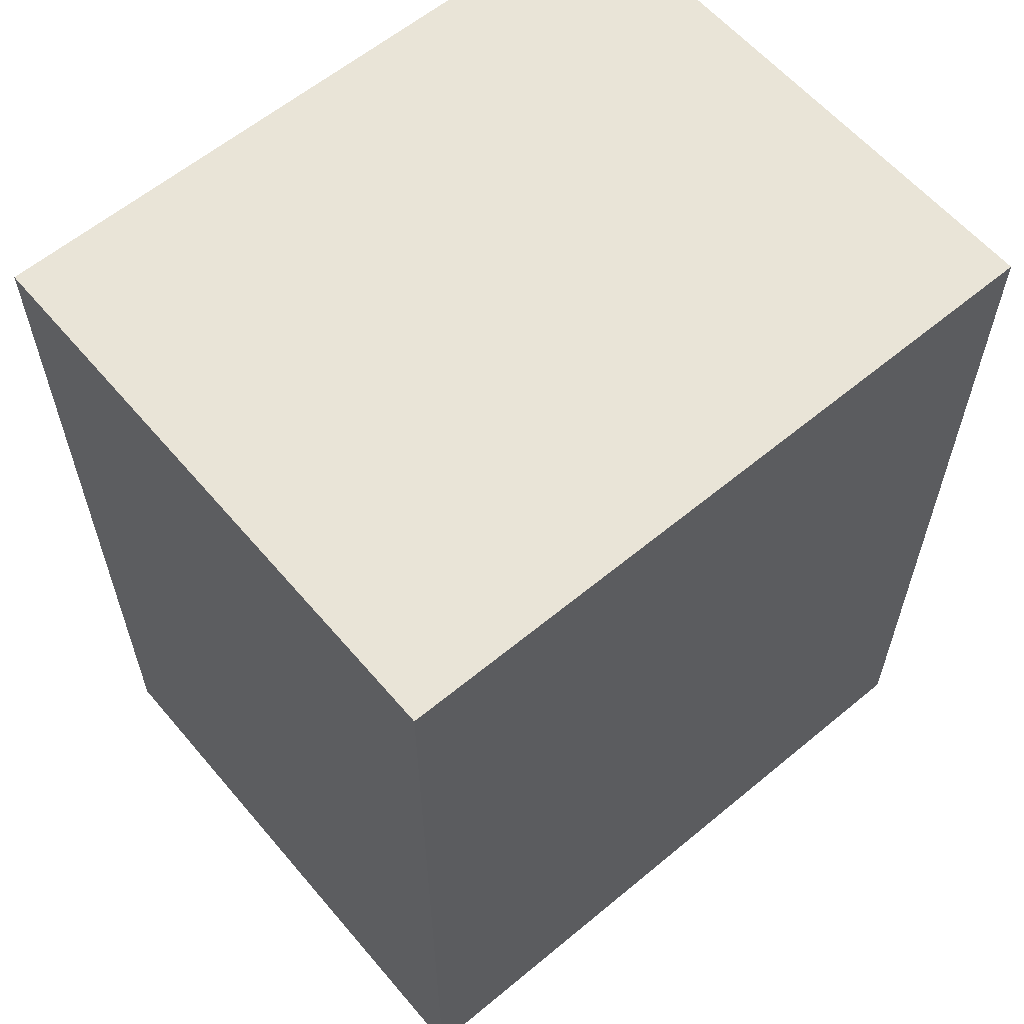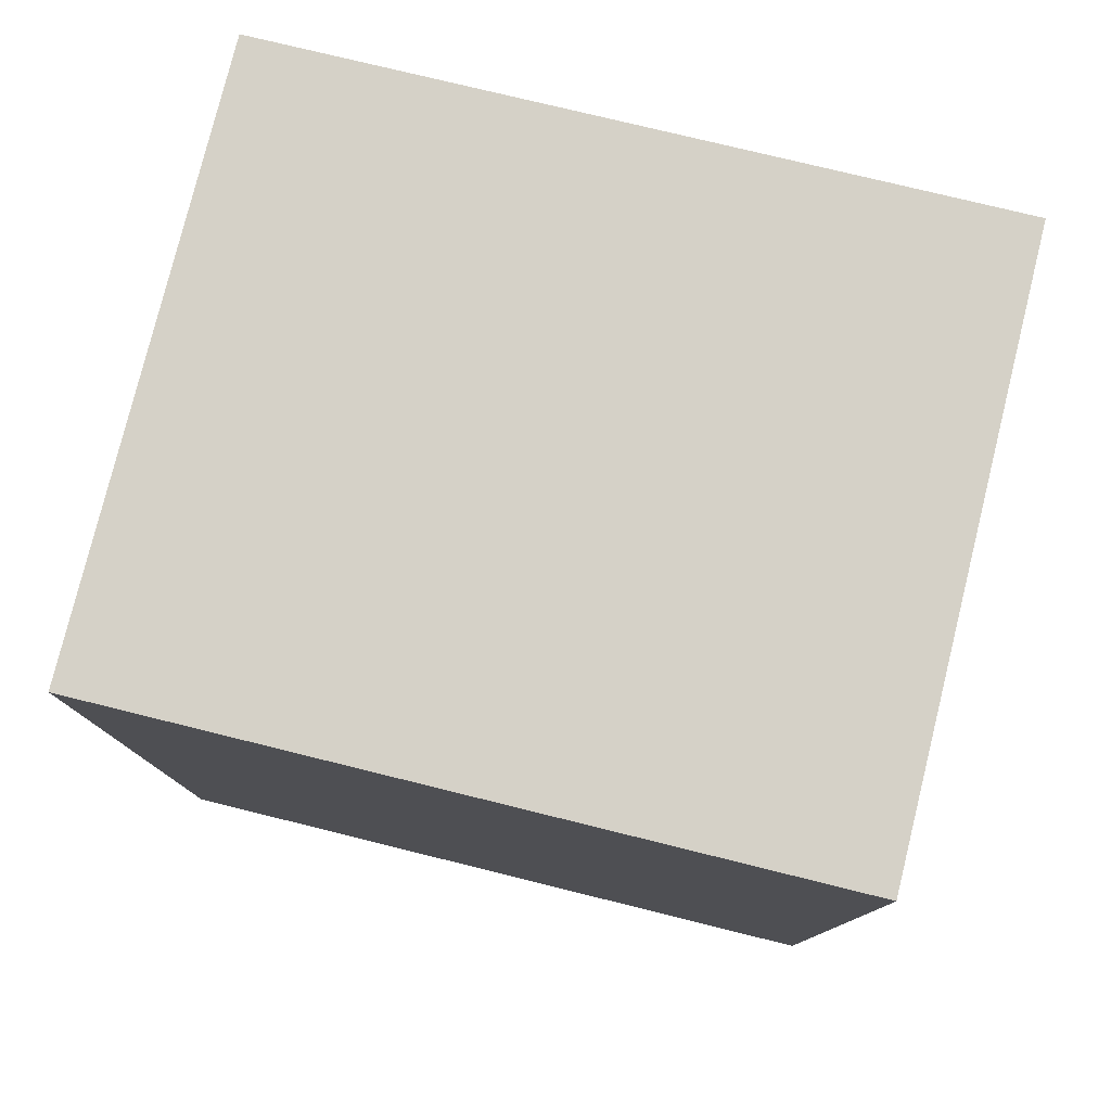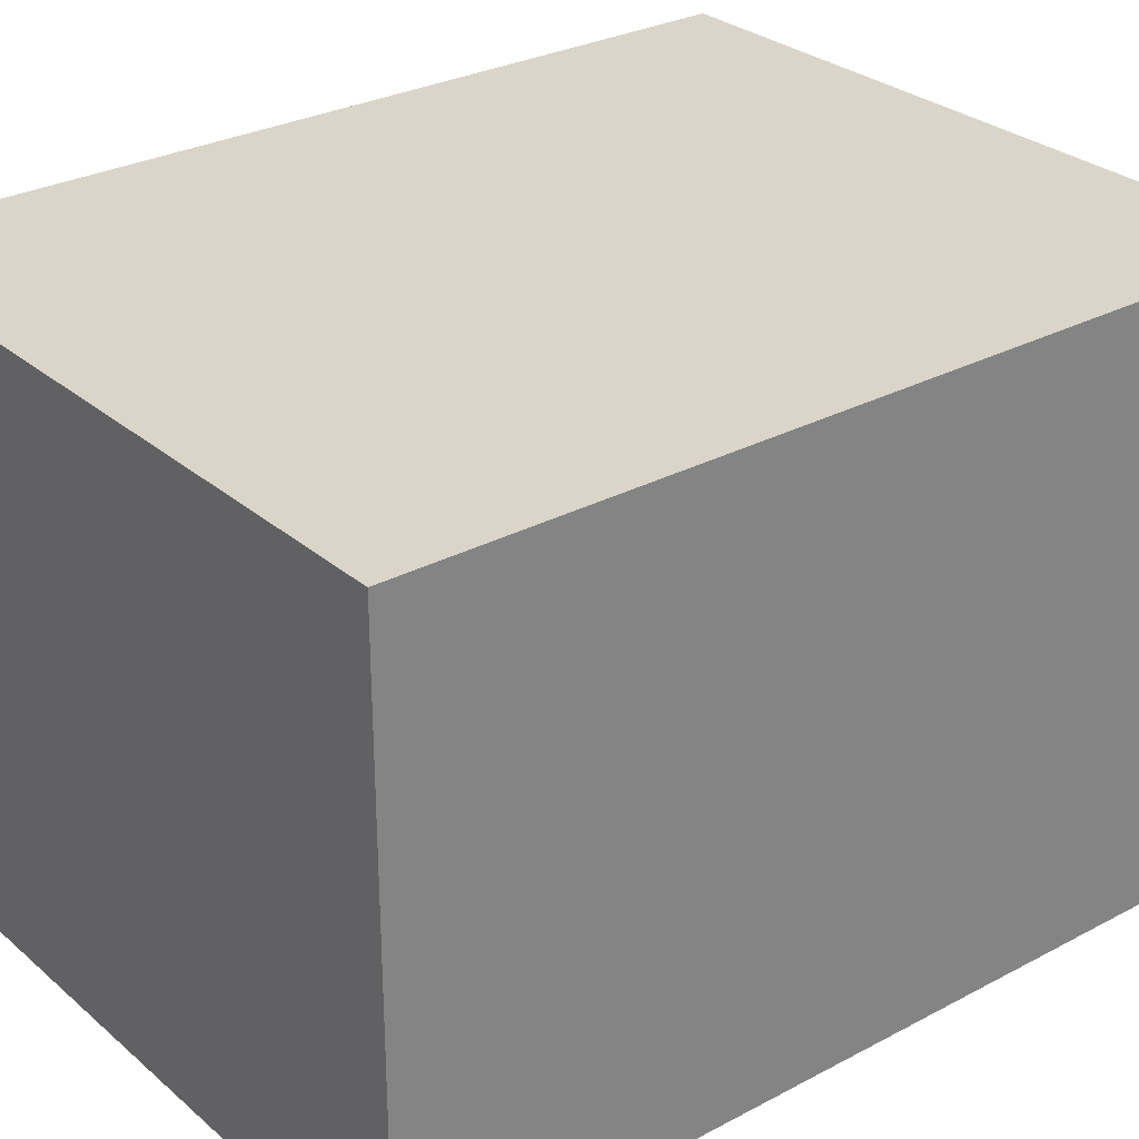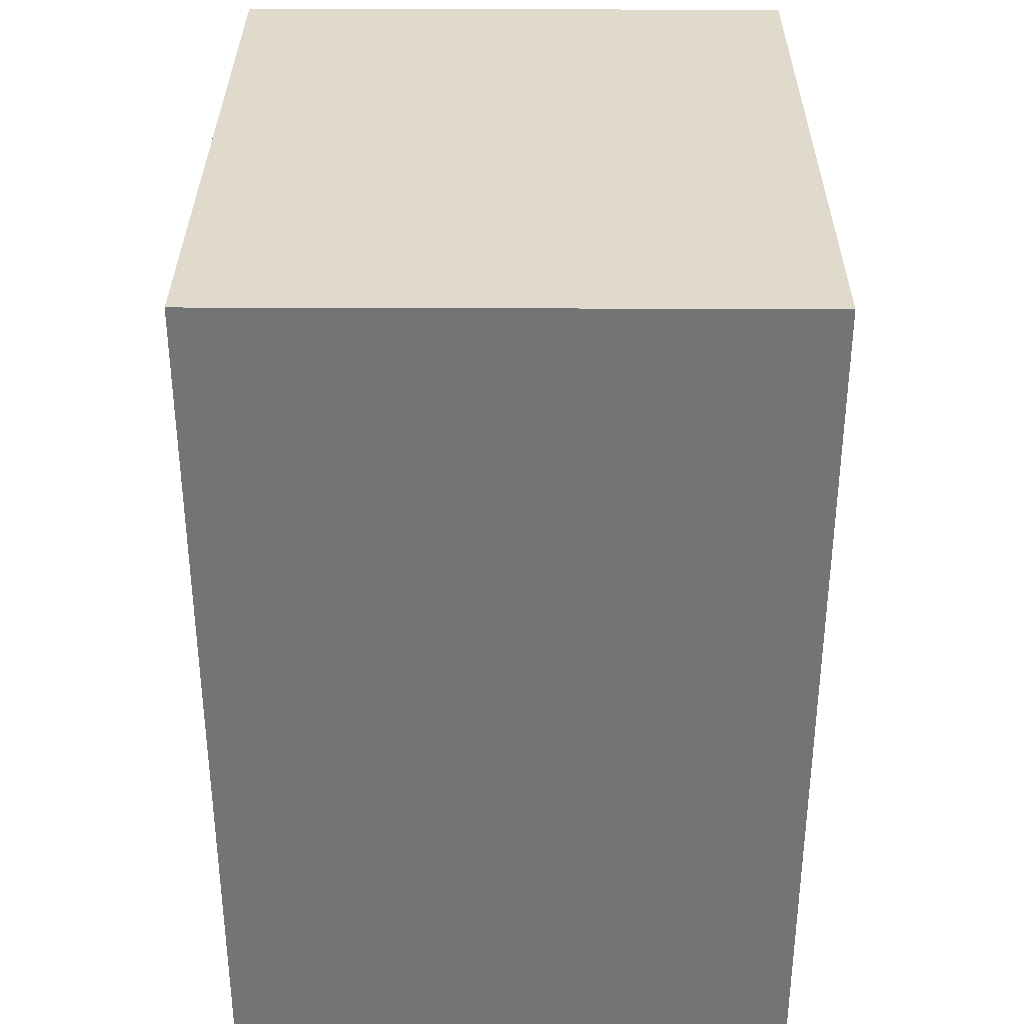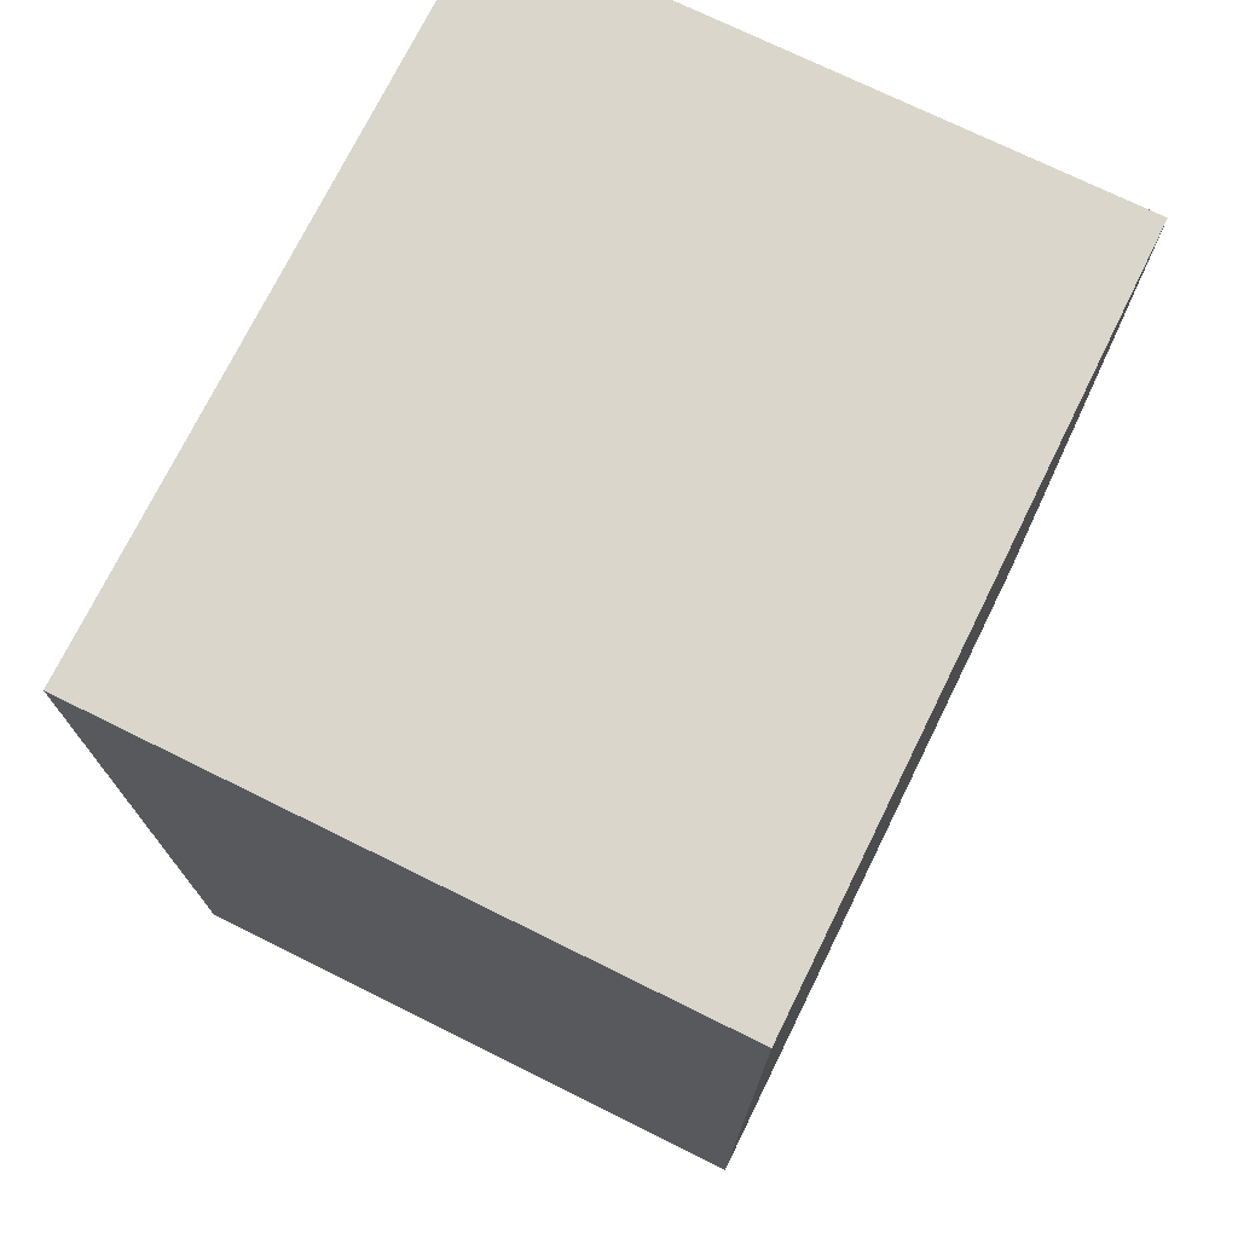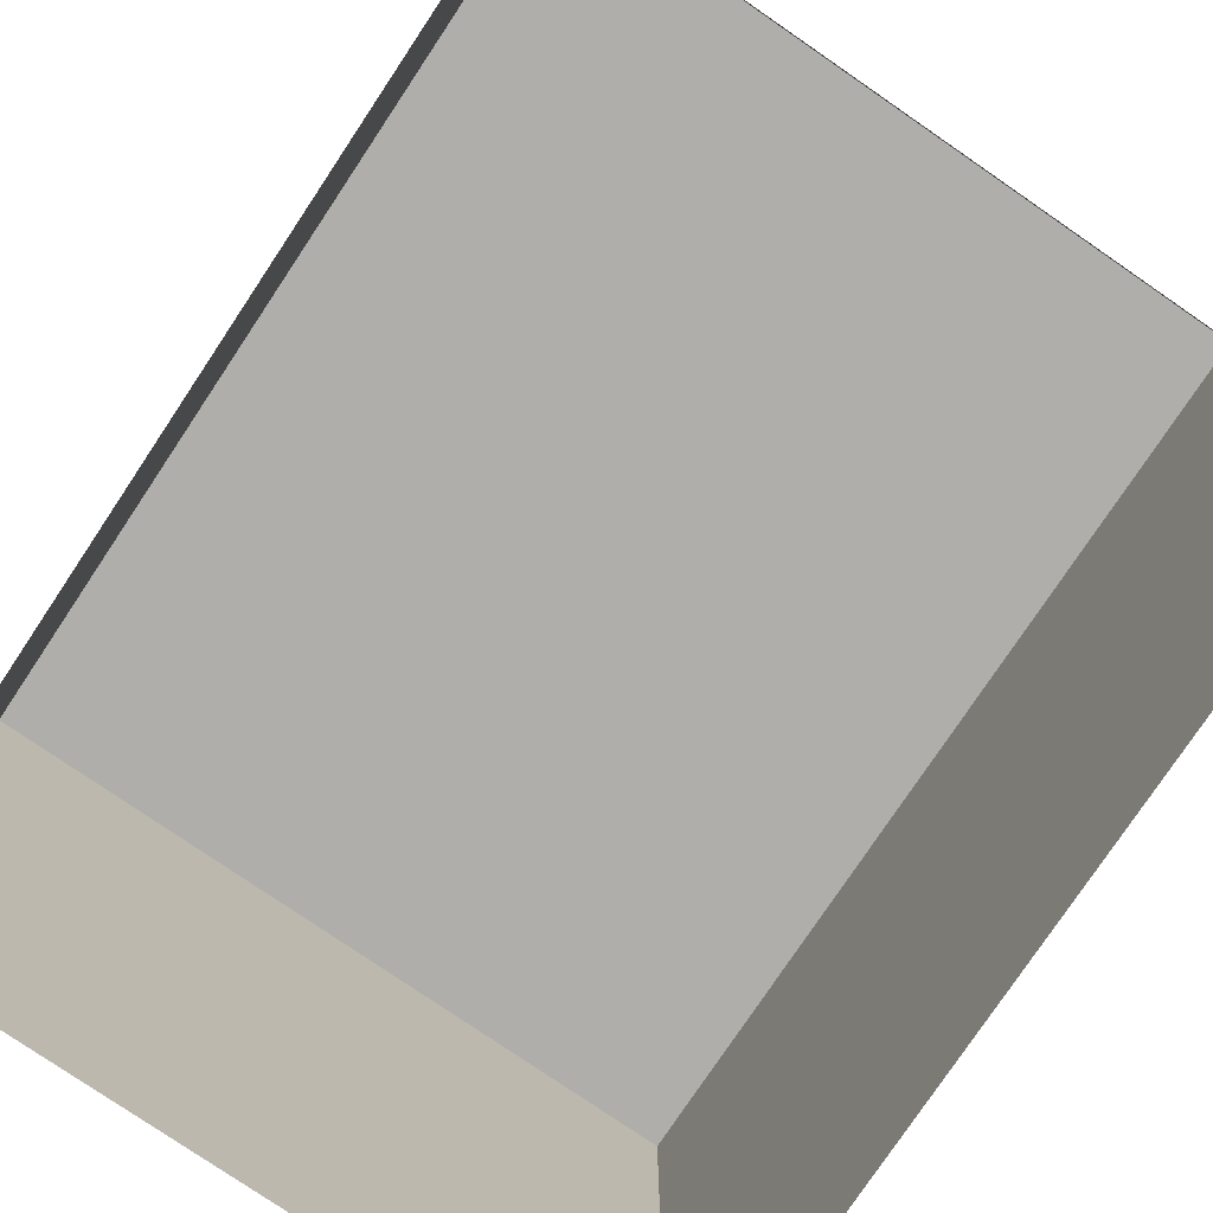
<metadata>
{"format":"obj","ext":"obj","renderer":"f3d","projection":"perspective","resolution":1024,"background":"white","views":[{"elev":59.9,"azim":139.9,"up":"+Z"},{"elev":78.7,"azim":-166.1,"up":"+Z"},{"elev":29.3,"azim":51.9,"up":"+Y"},{"elev":33.9,"azim":-89.7,"up":"+Z"},{"elev":73.2,"azim":116.3,"up":"+Z"},{"elev":-77.6,"azim":146.3,"up":"+Y"}]}
</metadata>
<code>
v 8 0 8.75
v 8 0 -13.75
v -10 0 -13.5
v -10 0 9
v 8 0 8.75
v 8 15 8.75
v 8 15 -13.75
v -10 15 -13.5
v -10 15 9
v 8 15 8.75
v 8 15 8.75
v 8 15 -2.5
v 8 15 -13.75
v -1 15 -13.62
v -10 15 -13.5
v -10 15 -2.25
v -10 15 9
v -1 15 8.875
v 3.5 15 8.812
v 1.146 15 1.325
f 6 1 2
f 2 7 6
f 7 2 3
f 3 8 7
f 8 3 4
f 4 9 8
f 9 4 5
f 5 10 9
f 10 5 1
f 1 6 10
f 12 13 14
f 14 15 16
f 12 14 20
f 14 16 20
f 16 17 20
f 17 18 20
f 11 12 20
f 19 11 20
f 18 19 20

</code>
